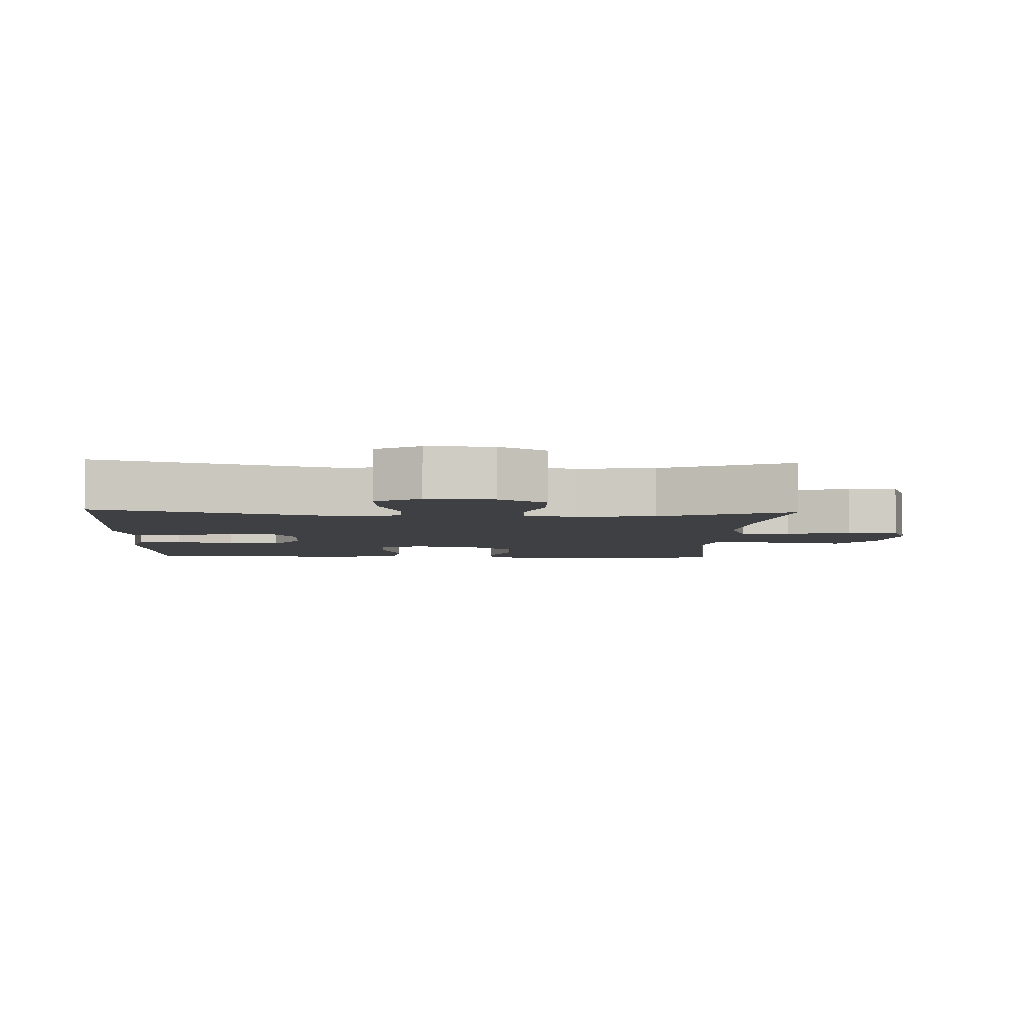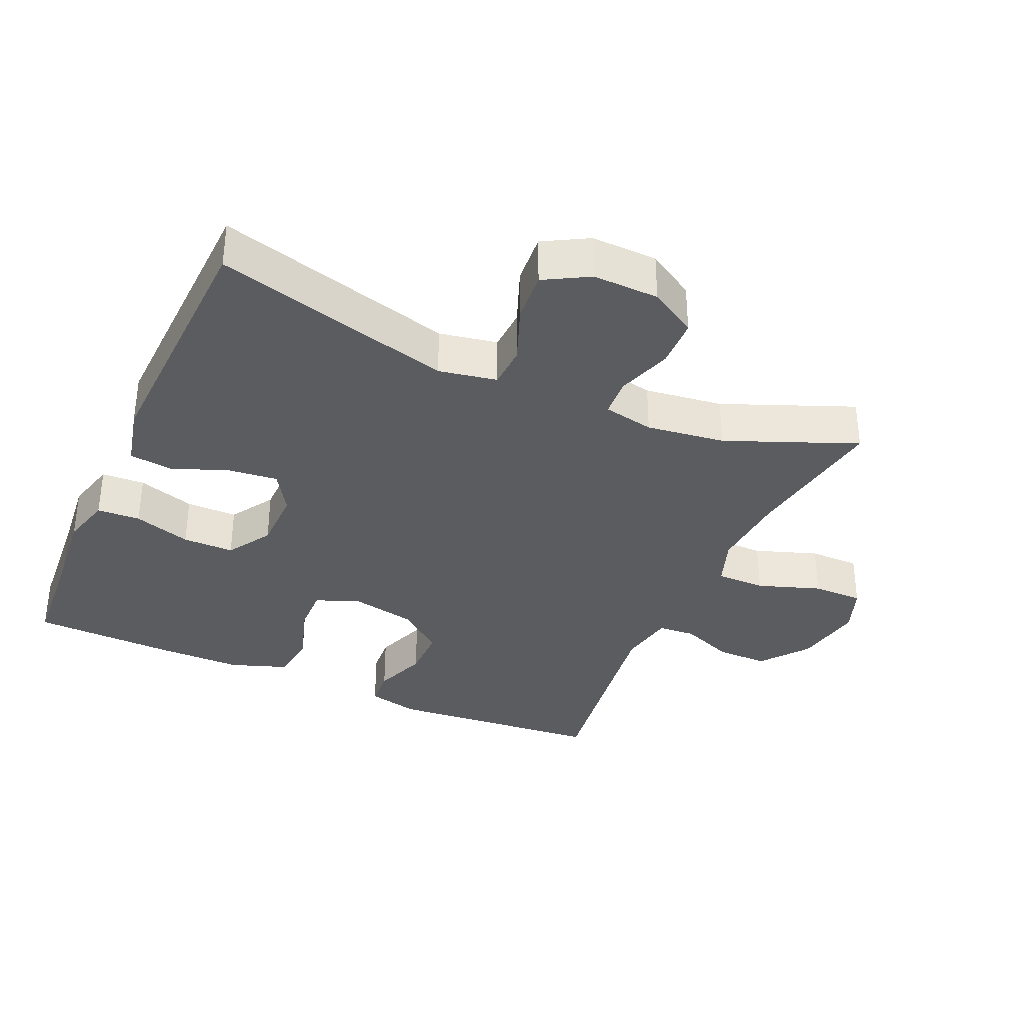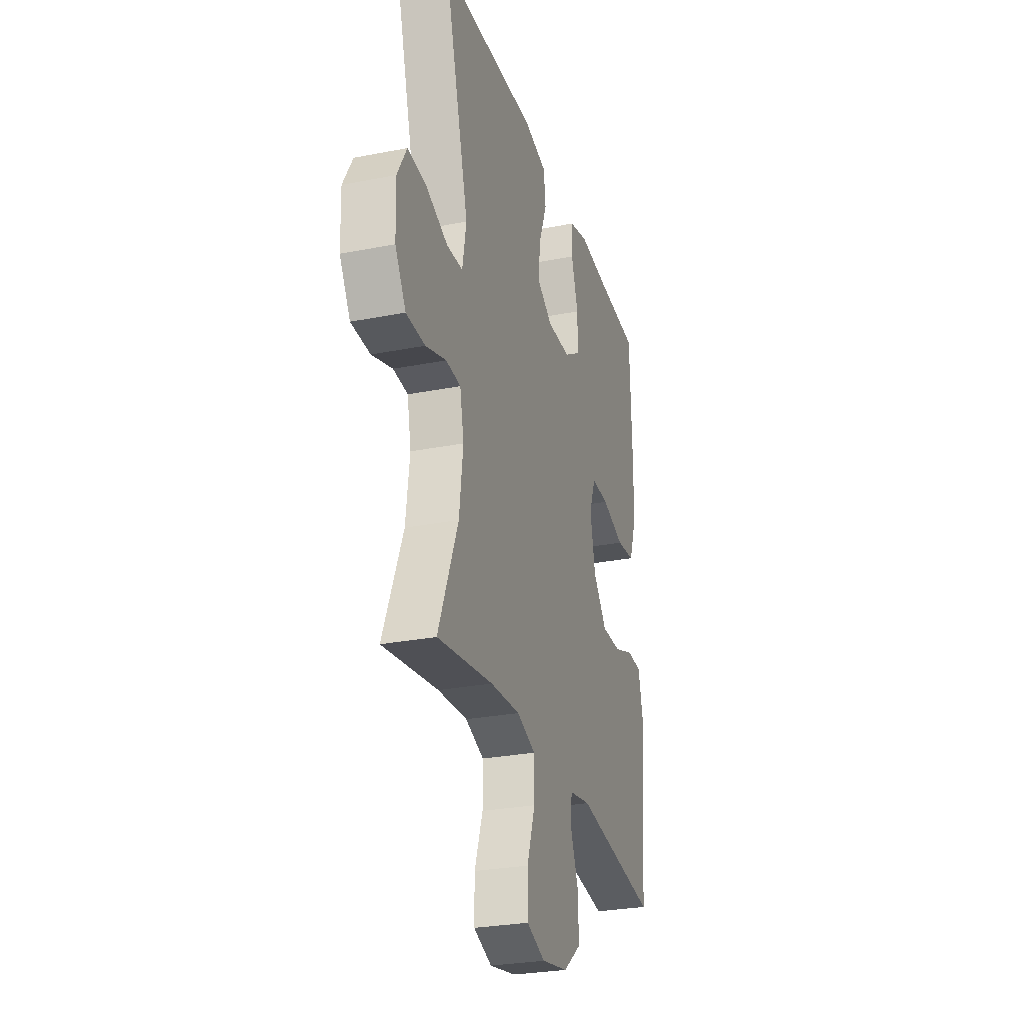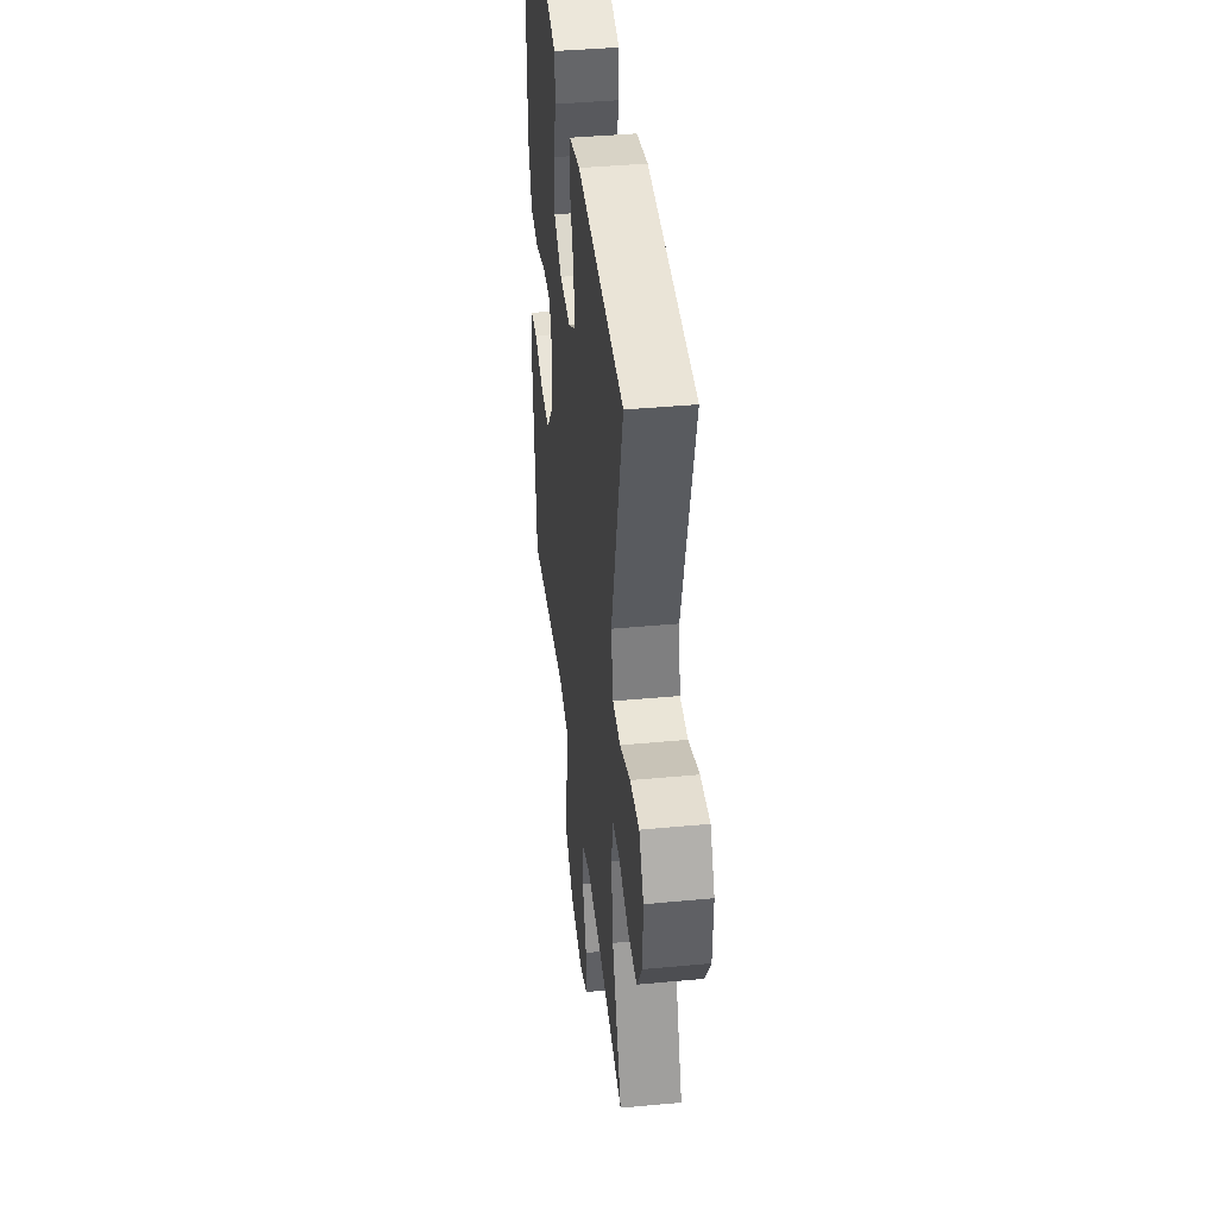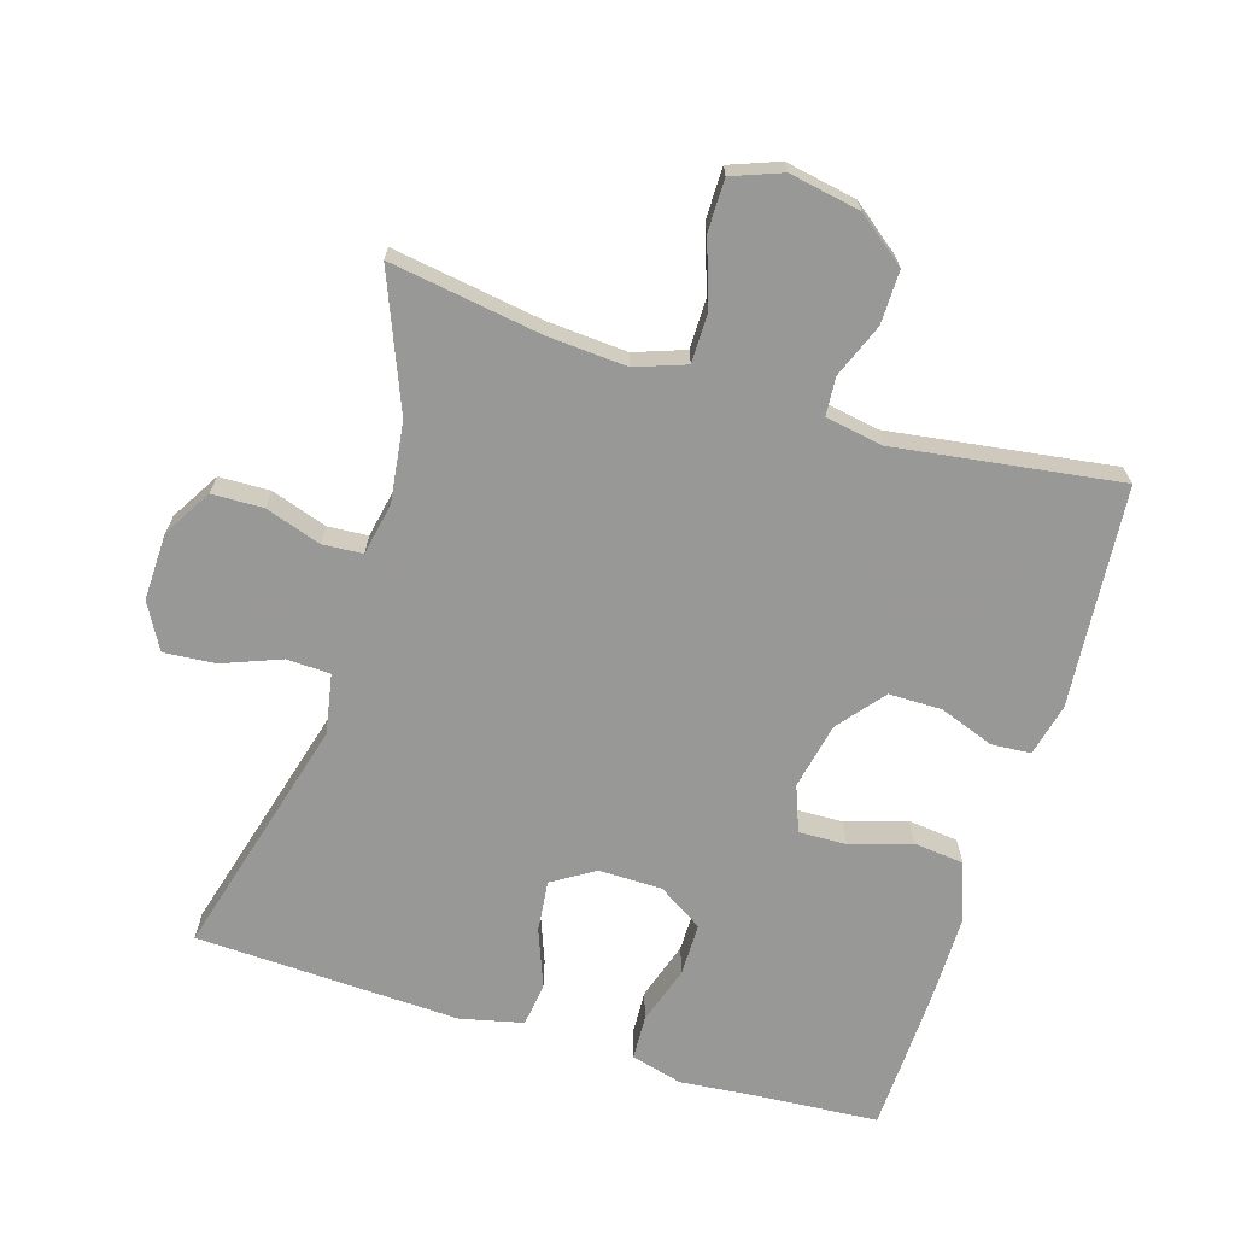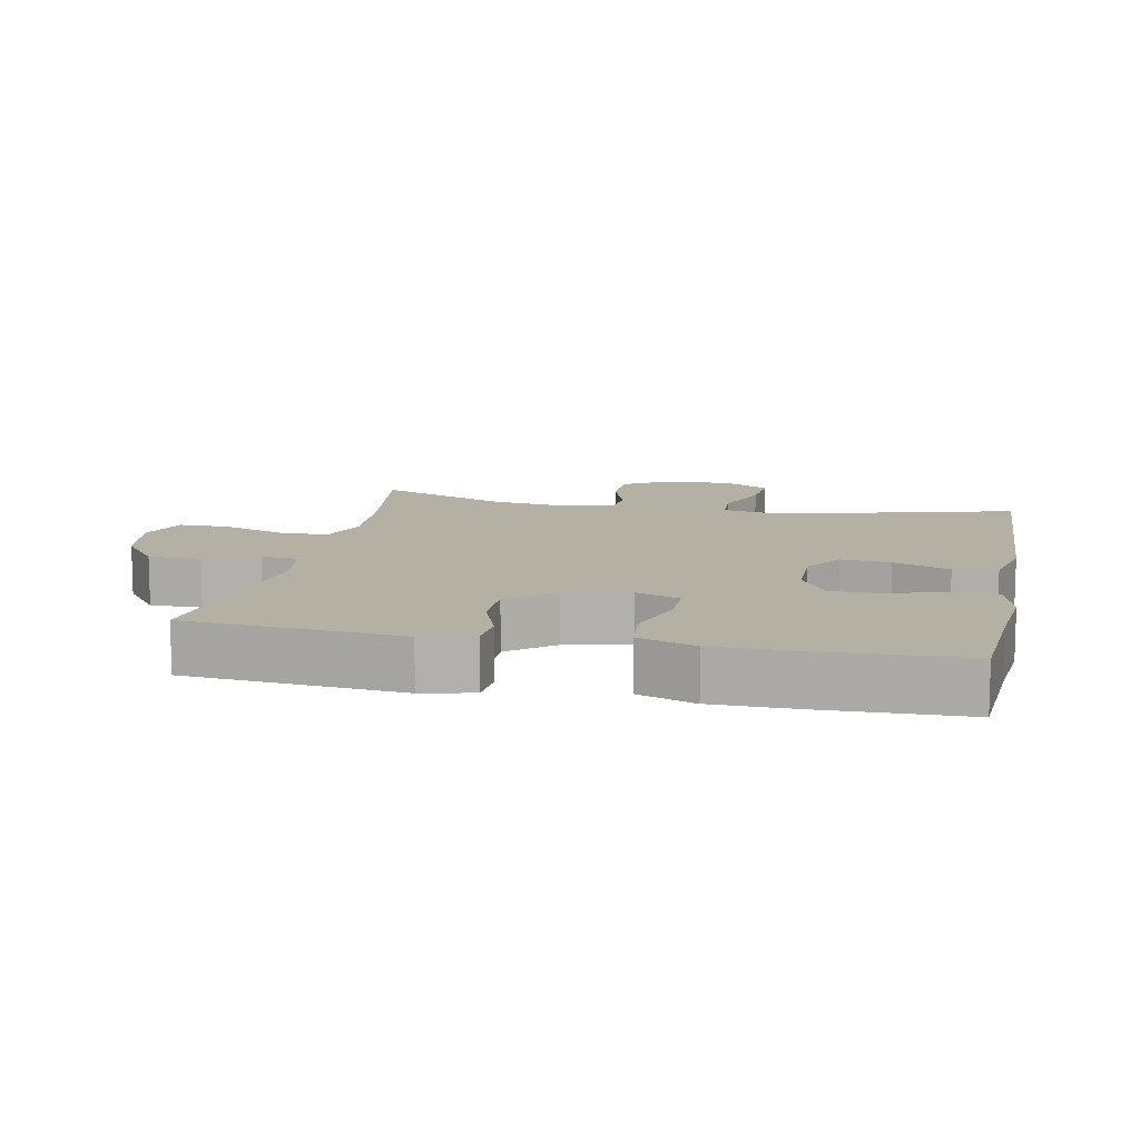
<metadata>
{"format":"obj","ext":"obj","renderer":"f3d","projection":"perspective","resolution":1024,"background":"white","views":[{"elev":-4.9,"azim":87.4,"up":"+Y"},{"elev":-34.8,"azim":66.1,"up":"+Y"},{"elev":-28.0,"azim":106.6,"up":"+Z"},{"elev":41.2,"azim":83.5,"up":"+Z"},{"elev":-68.5,"azim":162.9,"up":"+Y"},{"elev":11.4,"azim":-78.3,"up":"+Y"}]}
</metadata>
<code>
v 0.5 0.07 -0.5
v 0.282 0.07 -0.466
v 0.166 0.07 -0.458
v 0.093 0.07 -0.484
v 0.093 0.07 -0.557
v 0.125 0.07 -0.65
v 0.125 0.07 -0.725
v 0.053 0.07 -0.752
v -0.05 0.07 -0.733
v -0.12 0.07 -0.679
v -0.119 0.07 -0.602
v -0.088 0.07 -0.524
v -0.092 0.07 -0.469
v -0.176 0.07 -0.454
v -0.5 0.07 -0.5
v -0.517 0.07 -0.298
v -0.527 0.07 -0.18
v -0.509 0.07 -0.104
v -0.452 0.07 -0.1
v -0.373 0.07 -0.129
v -0.296 0.07 -0.129
v -0.242 0.07 -0.062
v -0.222 0.07 0.034
v -0.247 0.07 0.1
v -0.316 0.07 0.098
v -0.404 0.07 0.07
v -0.477 0.07 0.078
v -0.507 0.07 0.163
v -0.507 0.07 0.292
v -0.5 0.07 0.5
v -0.326 0.07 0.512
v -0.212 0.07 0.523
v -0.137 0.07 0.503
v -0.134 0.07 0.439
v -0.161 0.07 0.354
v -0.161 0.07 0.278
v -0.096 0.07 0.237
v -0.004 0.07 0.236
v 0.057 0.07 0.274
v 0.049 0.07 0.348
v 0.017 0.07 0.431
v 0.025 0.07 0.495
v 0.116 0.07 0.516
v 0.5 0.07 0.5
v 0.404 0.07 0.147
v 0.42 0.07 0.061
v 0.483 0.07 0.058
v 0.568 0.07 0.091
v 0.643 0.07 0.097
v 0.68 0.07 0.031
v 0.677 0.07 -0.067
v 0.635 0.07 -0.137
v 0.561 0.07 -0.139
v 0.48 0.07 -0.112
v 0.422 0.07 -0.116
v 0.407 0.07 -0.191
v 0.422 0.07 -0.307
v 0.5 0 -0.5
v 0.282 0 -0.466
v 0.166 0 -0.458
v 0.093 0 -0.484
v 0.093 0 -0.557
v 0.125 0 -0.65
v 0.125 0 -0.725
v 0.053 0 -0.752
v -0.05 0 -0.733
v -0.12 0 -0.679
v -0.119 0 -0.602
v -0.088 0 -0.524
v -0.092 0 -0.469
v -0.176 0 -0.454
v -0.5 0 -0.5
v -0.517 0 -0.298
v -0.527 0 -0.18
v -0.509 0 -0.104
v -0.452 0 -0.1
v -0.373 0 -0.129
v -0.296 0 -0.129
v -0.242 0 -0.062
v -0.222 0 0.034
v -0.247 0 0.1
v -0.316 0 0.098
v -0.404 0 0.07
v -0.477 0 0.078
v -0.507 0 0.163
v -0.507 0 0.292
v -0.5 0 0.5
v -0.326 0 0.512
v -0.212 0 0.523
v -0.137 0 0.503
v -0.134 0 0.439
v -0.161 0 0.354
v -0.161 0 0.278
v -0.096 0 0.237
v -0.004 0 0.236
v 0.057 0 0.274
v 0.049 0 0.348
v 0.017 0 0.431
v 0.025 0 0.495
v 0.116 0 0.516
v 0.5 0 0.5
v 0.404 0 0.147
v 0.42 0 0.061
v 0.483 0 0.058
v 0.568 0 0.091
v 0.643 0 0.097
v 0.68 0 0.031
v 0.677 0 -0.067
v 0.635 0 -0.137
v 0.561 0 -0.139
v 0.48 0 -0.112
v 0.422 0 -0.116
v 0.407 0 -0.191
v 0.422 0 -0.307
f 52 53 54
f 51 52 54
f 50 51 54
f 49 50 54
f 48 49 54
f 47 48 54
f 46 47 54 55
f 45 46 55 56
f 43 44 45
f 42 43 45
f 41 42 45
f 40 41 45
f 39 40 45 56
f 33 34 35
f 32 33 35
f 31 32 35
f 31 35 36
f 30 31 36
f 29 30 36
f 28 29 36
f 27 28 36
f 26 27 36
f 25 26 36
f 24 25 36 37
f 18 19 20
f 17 18 20
f 16 17 20
f 16 20 21
f 15 16 21
f 14 15 21
f 13 14 21 22
f 10 11 12
f 9 10 12
f 8 9 12
f 7 8 12
f 6 7 12
f 5 6 12
f 4 5 12 13
f 13 22 23
f 4 13 23
f 3 4 23
f 57 1 2
f 2 3 23
f 57 2 23
f 56 57 23
f 39 56 23
f 38 39 23
f 23 24 37 38
f 111 110 109
f 111 109 108
f 111 108 107
f 111 107 106
f 111 106 105
f 111 105 104
f 112 111 104 103
f 113 112 103 102
f 102 101 100
f 102 100 99
f 102 99 98
f 102 98 97
f 113 102 97 96
f 92 91 90
f 92 90 89
f 92 89 88
f 93 92 88
f 93 88 87
f 93 87 86
f 93 86 85
f 93 85 84
f 93 84 83
f 93 83 82
f 94 93 82 81
f 77 76 75
f 77 75 74
f 77 74 73
f 78 77 73
f 78 73 72
f 78 72 71
f 79 78 71 70
f 69 68 67
f 69 67 66
f 69 66 65
f 69 65 64
f 69 64 63
f 69 63 62
f 70 69 62 61
f 80 79 70
f 80 70 61
f 80 61 60
f 59 58 114
f 80 60 59
f 80 59 114
f 80 114 113
f 80 113 96
f 80 96 95
f 95 94 81 80
f 1 58 59 2
f 2 59 60 3
f 3 60 61 4
f 4 61 62 5
f 5 62 63 6
f 6 63 64 7
f 7 64 65 8
f 8 65 66 9
f 9 66 67 10
f 10 67 68 11
f 11 68 69 12
f 12 69 70 13
f 13 70 71 14
f 14 71 72 15
f 15 72 73 16
f 16 73 74 17
f 17 74 75 18
f 18 75 76 19
f 19 76 77 20
f 20 77 78 21
f 21 78 79 22
f 22 79 80 23
f 23 80 81 24
f 24 81 82 25
f 25 82 83 26
f 26 83 84 27
f 27 84 85 28
f 28 85 86 29
f 29 86 87 30
f 30 87 88 31
f 31 88 89 32
f 32 89 90 33
f 33 90 91 34
f 34 91 92 35
f 35 92 93 36
f 36 93 94 37
f 37 94 95 38
f 38 95 96 39
f 39 96 97 40
f 40 97 98 41
f 41 98 99 42
f 42 99 100 43
f 43 100 101 44
f 44 101 102 45
f 45 102 103 46
f 46 103 104 47
f 47 104 105 48
f 48 105 106 49
f 49 106 107 50
f 50 107 108 51
f 51 108 109 52
f 52 109 110 53
f 53 110 111 54
f 54 111 112 55
f 55 112 113 56
f 56 113 114 57
f 57 114 58 1

</code>
